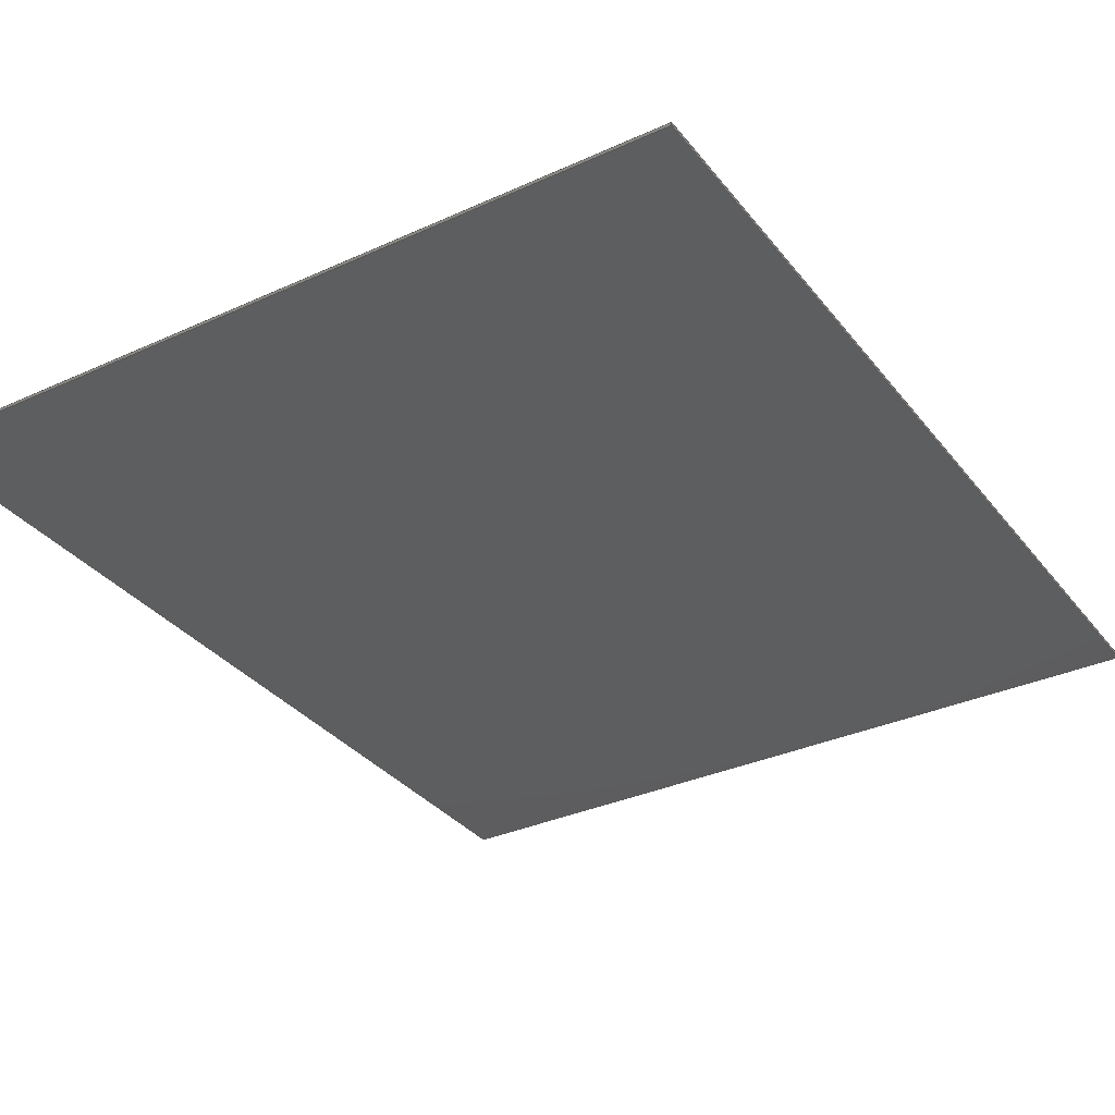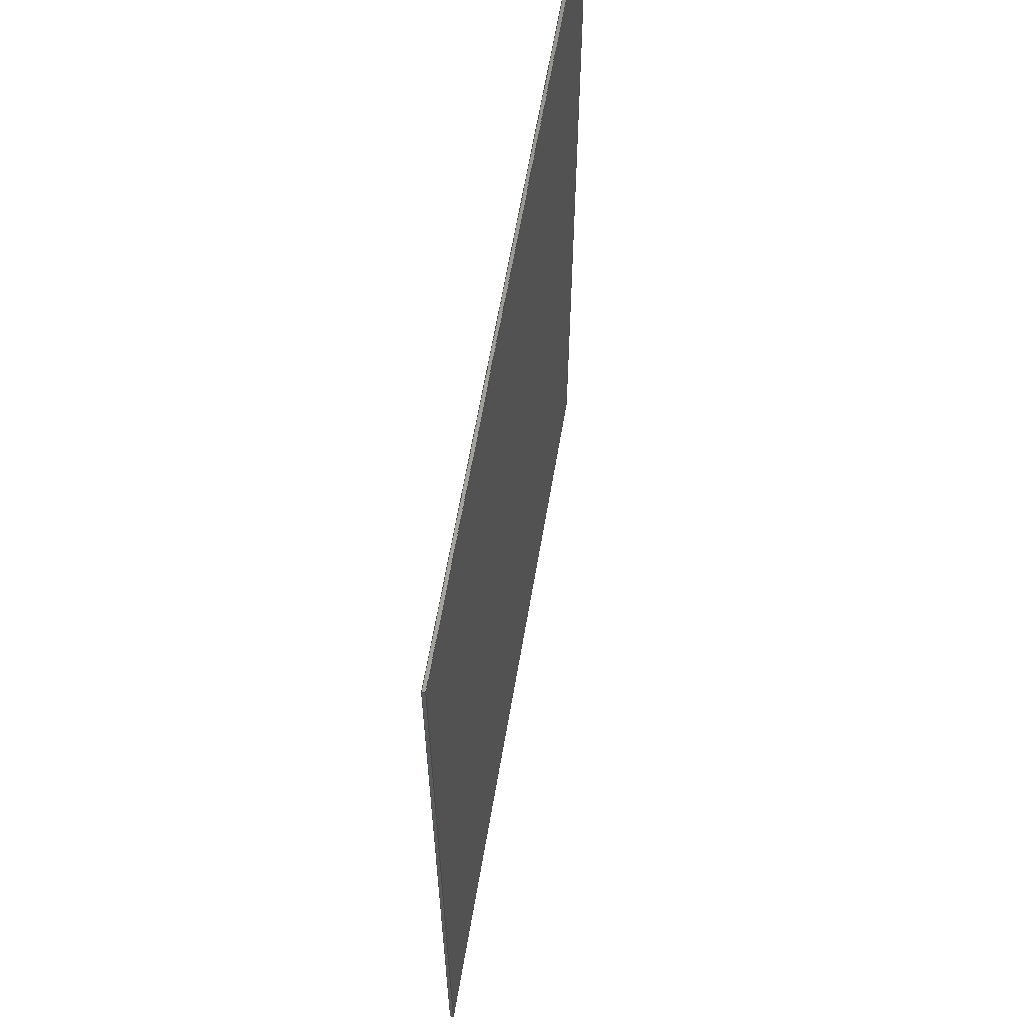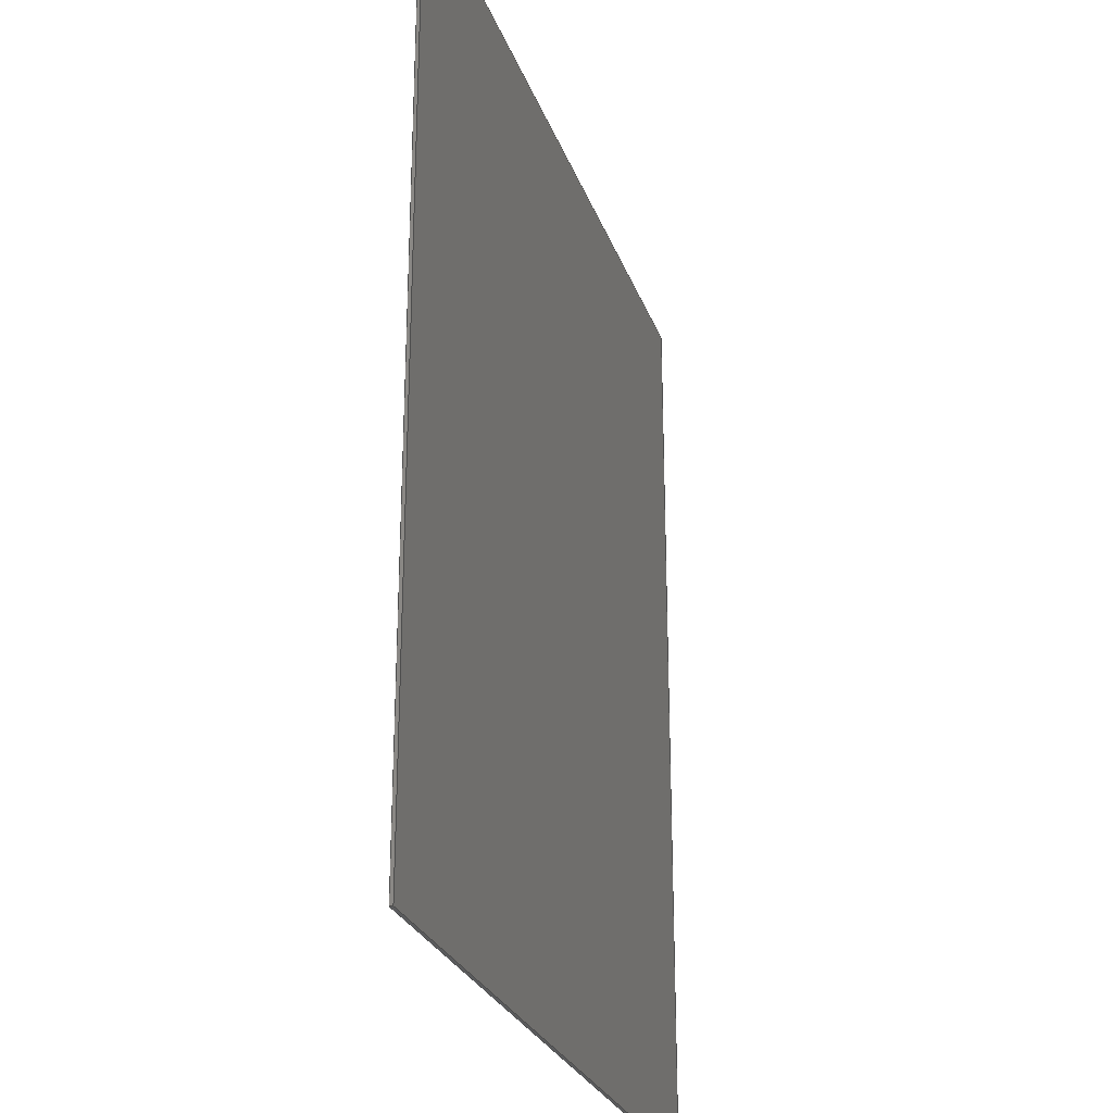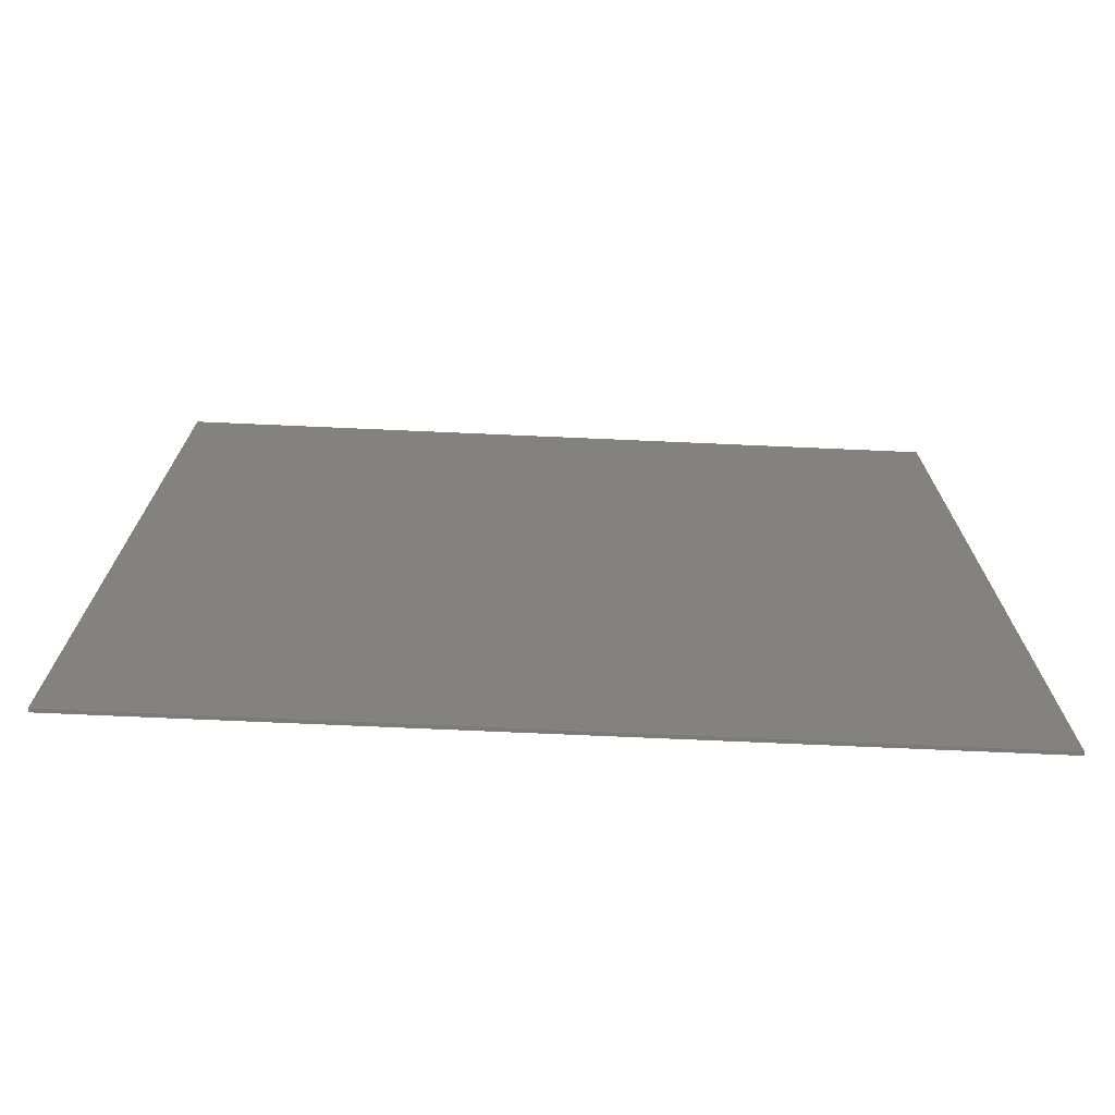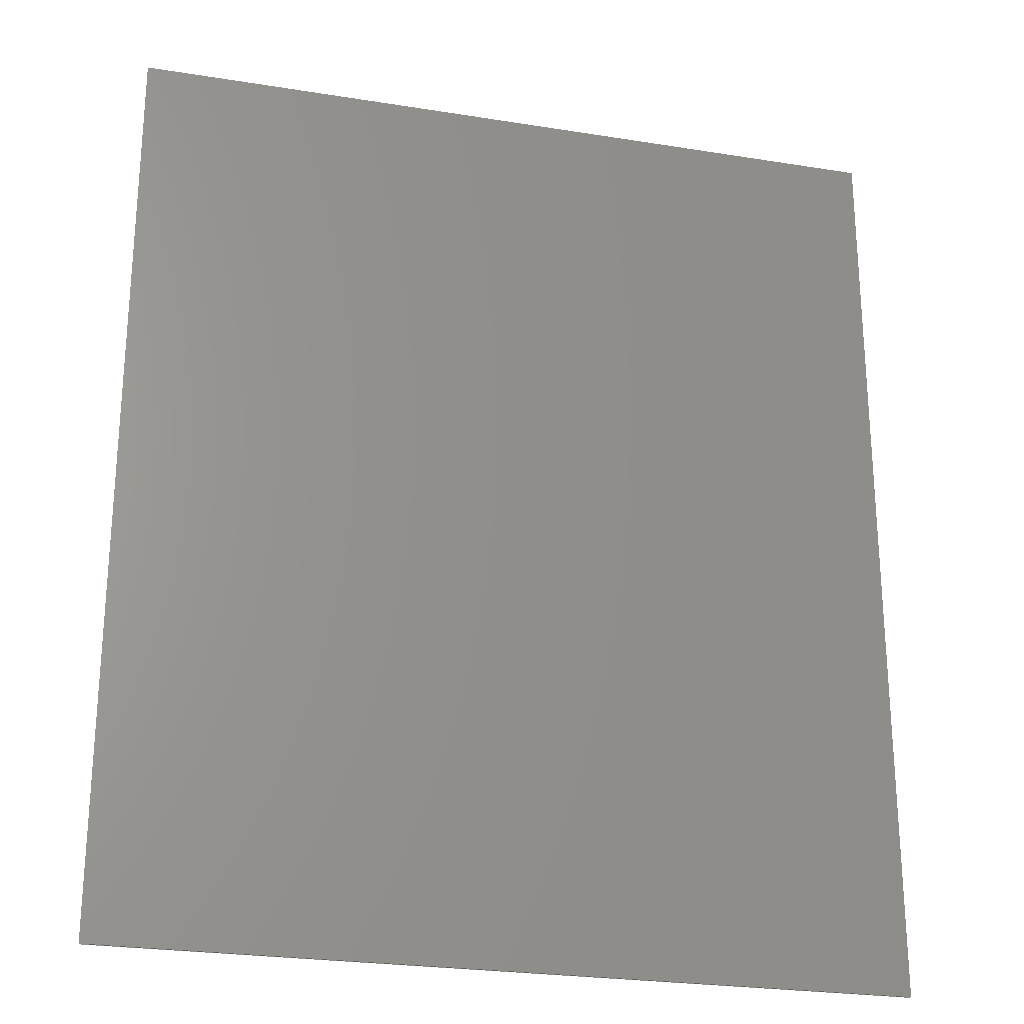
<metadata>
{"format":"step","ext":"step","renderer":"f3d","projection":"perspective","resolution":1024,"background":"white","views":[{"elev":-33.3,"azim":32.0,"up":"+Z"},{"elev":63.1,"azim":99.7,"up":"+Y"},{"elev":-26.6,"azim":107.3,"up":"+Y"},{"elev":-73.8,"azim":-2.5,"up":"+Y"},{"elev":-25.0,"azim":-14.7,"up":"+Y"}]}
</metadata>
<code>
ISO-10303-21;
DATA;
#1 = MECHANICAL_DESIGN_GEOMETRIC_PRESENTATION_REPRESENTATION( ' ', ( #7, #8, #9, #10, #11, #12 ), #6 );
#2 = PRODUCT_DEFINITION_CONTEXT( '', #13, 'design' );
#3 = APPLICATION_PROTOCOL_DEFINITION( 'international standard', 'automotive_design', 2001, #13 );
#4 = PRODUCT_CATEGORY_RELATIONSHIP( 'NONE', 'NONE', #14, #15 );
#5 = SHAPE_DEFINITION_REPRESENTATION( #16, #17 );
#6 =  ( GEOMETRIC_REPRESENTATION_CONTEXT( 3 )GLOBAL_UNCERTAINTY_ASSIGNED_CONTEXT( ( #18 ) )GLOBAL_UNIT_ASSIGNED_CONTEXT( ( #19, #20, #21 ) )REPRESENTATION_CONTEXT( 'NONE', 'WORKSPACE' ) );
#7 = STYLED_ITEM( '', ( #22 ), #23 );
#8 = STYLED_ITEM( '', ( #24 ), #25 );
#9 = STYLED_ITEM( '', ( #26 ), #27 );
#10 = STYLED_ITEM( '', ( #28 ), #29 );
#11 = STYLED_ITEM( '', ( #30 ), #31 );
#12 = STYLED_ITEM( '', ( #32 ), #33 );
#13 = APPLICATION_CONTEXT( 'core data for automotive mechanical design processes' );
#14 = PRODUCT_CATEGORY( 'part', 'NONE' );
#15 = PRODUCT_RELATED_PRODUCT_CATEGORY( 'detail', ' ', ( #34 ) );
#16 = PRODUCT_DEFINITION_SHAPE( 'NONE', 'NONE', #35 );
#17 = ADVANCED_BREP_SHAPE_REPRESENTATION( 'Part 1', ( #36, #37 ), #6 );
#18 = UNCERTAINTY_MEASURE_WITH_UNIT( LENGTH_MEASURE( 1e-17 ), #19, '', '' );
#19 =  ( CONVERSION_BASED_UNIT( 'METRE', #38 )LENGTH_UNIT(  )NAMED_UNIT( #39 ) );
#20 =  ( NAMED_UNIT( #40 )PLANE_ANGLE_UNIT(  )SI_UNIT( $, .RADIAN. ) );
#21 =  ( NAMED_UNIT( #40 )SI_UNIT( $, .STERADIAN. )SOLID_ANGLE_UNIT(  ) );
#22 = PRESENTATION_STYLE_ASSIGNMENT( ( #41 ) );
#23 = ADVANCED_FACE( '', ( #42 ), #43, .T. );
#24 = PRESENTATION_STYLE_ASSIGNMENT( ( #44 ) );
#25 = ADVANCED_FACE( '', ( #45 ), #46, .F. );
#26 = PRESENTATION_STYLE_ASSIGNMENT( ( #47 ) );
#27 = ADVANCED_FACE( '', ( #48 ), #49, .T. );
#28 = PRESENTATION_STYLE_ASSIGNMENT( ( #50 ) );
#29 = ADVANCED_FACE( '', ( #51 ), #52, .T. );
#30 = PRESENTATION_STYLE_ASSIGNMENT( ( #53 ) );
#31 = ADVANCED_FACE( '', ( #54 ), #55, .F. );
#32 = PRESENTATION_STYLE_ASSIGNMENT( ( #56 ) );
#33 = ADVANCED_FACE( '', ( #57 ), #58, .F. );
#34 = PRODUCT( 'Part 1', 'Part 1', 'PART-Part 1-DESC', ( #59 ) );
#35 = PRODUCT_DEFINITION( 'NONE', 'NONE', #60, #2 );
#36 = MANIFOLD_SOLID_BREP( 'Part 1', #61 );
#37 = AXIS2_PLACEMENT_3D( '', #62, #63, #64 );
#38 = LENGTH_MEASURE_WITH_UNIT( LENGTH_MEASURE( 1 ), #65 );
#39 = DIMENSIONAL_EXPONENTS( 1, 0, 0, 0, 0, 0, 0 );
#40 = DIMENSIONAL_EXPONENTS( 0, 0, 0, 0, 0, 0, 0 );
#41 = SURFACE_STYLE_USAGE( .BOTH., #66 );
#42 = FACE_OUTER_BOUND( '', #67, .T. );
#43 = PLANE( '', #68 );
#44 = SURFACE_STYLE_USAGE( .BOTH., #69 );
#45 = FACE_OUTER_BOUND( '', #70, .T. );
#46 = PLANE( '', #71 );
#47 = SURFACE_STYLE_USAGE( .BOTH., #72 );
#48 = FACE_OUTER_BOUND( '', #73, .T. );
#49 = PLANE( '', #74 );
#50 = SURFACE_STYLE_USAGE( .BOTH., #75 );
#51 = FACE_OUTER_BOUND( '', #76, .T. );
#52 = PLANE( '', #77 );
#53 = SURFACE_STYLE_USAGE( .BOTH., #78 );
#54 = FACE_OUTER_BOUND( '', #79, .T. );
#55 = PLANE( '', #80 );
#56 = SURFACE_STYLE_USAGE( .BOTH., #81 );
#57 = FACE_OUTER_BOUND( '', #82, .T. );
#58 = PLANE( '', #83 );
#59 = PRODUCT_CONTEXT( '', #13, 'mechanical' );
#60 = PRODUCT_DEFINITION_FORMATION_WITH_SPECIFIED_SOURCE( ' ', 'NONE', #34, .NOT_KNOWN. );
#61 = CLOSED_SHELL( '', ( #23, #29, #31, #25, #33, #27 ) );
#62 = CARTESIAN_POINT( '', ( 0, 0, 0 ) );
#63 = DIRECTION( '', ( 0, 0, 1 ) );
#64 = DIRECTION( '', ( 1, 0, 0 ) );
#65 =  ( LENGTH_UNIT(  )NAMED_UNIT( #39 )SI_UNIT( $, .METRE. ) );
#66 = SURFACE_SIDE_STYLE( '', ( #84 ) );
#67 = EDGE_LOOP( '', ( #85, #86, #87, #88 ) );
#68 = AXIS2_PLACEMENT_3D( '', #89, #90, #91 );
#69 = SURFACE_SIDE_STYLE( '', ( #92 ) );
#70 = EDGE_LOOP( '', ( #93, #94, #95, #96 ) );
#71 = AXIS2_PLACEMENT_3D( '', #97, #98, #99 );
#72 = SURFACE_SIDE_STYLE( '', ( #100 ) );
#73 = EDGE_LOOP( '', ( #101, #102, #103, #104 ) );
#74 = AXIS2_PLACEMENT_3D( '', #105, #106, #107 );
#75 = SURFACE_SIDE_STYLE( '', ( #108 ) );
#76 = EDGE_LOOP( '', ( #109, #110, #111, #112 ) );
#77 = AXIS2_PLACEMENT_3D( '', #113, #114, #115 );
#78 = SURFACE_SIDE_STYLE( '', ( #116 ) );
#79 = EDGE_LOOP( '', ( #117, #118, #119, #120 ) );
#80 = AXIS2_PLACEMENT_3D( '', #121, #122, #123 );
#81 = SURFACE_SIDE_STYLE( '', ( #124 ) );
#82 = EDGE_LOOP( '', ( #125, #126, #127, #128 ) );
#83 = AXIS2_PLACEMENT_3D( '', #129, #130, #131 );
#84 = SURFACE_STYLE_FILL_AREA( #132 );
#85 = ORIENTED_EDGE( '', *, *, #133, .F. );
#86 = ORIENTED_EDGE( '', *, *, #134, .F. );
#87 = ORIENTED_EDGE( '', *, *, #135, .T. );
#88 = ORIENTED_EDGE( '', *, *, #136, .T. );
#89 = CARTESIAN_POINT( '', ( 0, -3.73, 0.025 ) );
#90 = DIRECTION( '', ( 0, -1, 0 ) );
#91 = DIRECTION( '', ( 0, 0, -1 ) );
#92 = SURFACE_STYLE_FILL_AREA( #137 );
#93 = ORIENTED_EDGE( '', *, *, #138, .T. );
#94 = ORIENTED_EDGE( '', *, *, #136, .F. );
#95 = ORIENTED_EDGE( '', *, *, #139, .F. );
#96 = ORIENTED_EDGE( '', *, *, #140, .T. );
#97 = CARTESIAN_POINT( '', ( -3.155, 1.932e-16, 0.025 ) );
#98 = DIRECTION( '', ( 1, -6.123e-17, 0 ) );
#99 = DIRECTION( '', ( 6.123e-17, 1, 0 ) );
#100 = SURFACE_STYLE_FILL_AREA( #141 );
#101 = ORIENTED_EDGE( '', *, *, #135, .F. );
#102 = ORIENTED_EDGE( '', *, *, #142, .F. );
#103 = ORIENTED_EDGE( '', *, *, #143, .T. );
#104 = ORIENTED_EDGE( '', *, *, #139, .T. );
#105 = CARTESIAN_POINT( '', ( 8.882e-16, 4.441e-16, 0.025 ) );
#106 = DIRECTION( '', ( 0, 0, 1 ) );
#107 = DIRECTION( '', ( 1, 0, 0 ) );
#108 = SURFACE_STYLE_FILL_AREA( #144 );
#109 = ORIENTED_EDGE( '', *, *, #145, .F. );
#110 = ORIENTED_EDGE( '', *, *, #146, .F. );
#111 = ORIENTED_EDGE( '', *, *, #142, .T. );
#112 = ORIENTED_EDGE( '', *, *, #134, .T. );
#113 = CARTESIAN_POINT( '', ( 3.155, 2.509e-16, 0.025 ) );
#114 = DIRECTION( '', ( 1, -6.123e-17, 0 ) );
#115 = DIRECTION( '', ( 6.123e-17, 1, 0 ) );
#116 = SURFACE_STYLE_FILL_AREA( #147 );
#117 = ORIENTED_EDGE( '', *, *, #148, .T. );
#118 = ORIENTED_EDGE( '', *, *, #140, .F. );
#119 = ORIENTED_EDGE( '', *, *, #143, .F. );
#120 = ORIENTED_EDGE( '', *, *, #146, .T. );
#121 = CARTESIAN_POINT( '', ( -2.064, 3.73, 0.025 ) );
#122 = DIRECTION( '', ( 0, -1, 0 ) );
#123 = DIRECTION( '', ( 0, 0, -1 ) );
#124 = SURFACE_STYLE_FILL_AREA( #149 );
#125 = ORIENTED_EDGE( '', *, *, #133, .T. );
#126 = ORIENTED_EDGE( '', *, *, #138, .F. );
#127 = ORIENTED_EDGE( '', *, *, #148, .F. );
#128 = ORIENTED_EDGE( '', *, *, #145, .T. );
#129 = CARTESIAN_POINT( '', ( 8.882e-16, 4.441e-16, 0 ) );
#130 = DIRECTION( '', ( 0, 0, 1 ) );
#131 = DIRECTION( '', ( 1, 0, 0 ) );
#132 = FILL_AREA_STYLE( '', ( #150 ) );
#133 = EDGE_CURVE( '', #151, #152, #153, .T. );
#134 = EDGE_CURVE( '', #154, #151, #155, .T. );
#135 = EDGE_CURVE( '', #154, #156, #157, .T. );
#136 = EDGE_CURVE( '', #156, #152, #158, .T. );
#137 = FILL_AREA_STYLE( '', ( #159 ) );
#138 = EDGE_CURVE( '', #160, #152, #161, .T. );
#139 = EDGE_CURVE( '', #162, #156, #163, .T. );
#140 = EDGE_CURVE( '', #162, #160, #164, .T. );
#141 = FILL_AREA_STYLE( '', ( #165 ) );
#142 = EDGE_CURVE( '', #166, #154, #167, .T. );
#143 = EDGE_CURVE( '', #166, #162, #168, .T. );
#144 = FILL_AREA_STYLE( '', ( #169 ) );
#145 = EDGE_CURVE( '', #170, #151, #171, .T. );
#146 = EDGE_CURVE( '', #166, #170, #172, .T. );
#147 = FILL_AREA_STYLE( '', ( #173 ) );
#148 = EDGE_CURVE( '', #170, #160, #174, .T. );
#149 = FILL_AREA_STYLE( '', ( #175 ) );
#150 = FILL_AREA_STYLE_COLOUR( '', #176 );
#151 = VERTEX_POINT( '', #177 );
#152 = VERTEX_POINT( '', #178 );
#153 = LINE( '', #179, #180 );
#154 = VERTEX_POINT( '', #181 );
#155 = LINE( '', #182, #183 );
#156 = VERTEX_POINT( '', #184 );
#157 = LINE( '', #185, #186 );
#158 = LINE( '', #187, #188 );
#159 = FILL_AREA_STYLE_COLOUR( '', #189 );
#160 = VERTEX_POINT( '', #190 );
#161 = LINE( '', #191, #192 );
#162 = VERTEX_POINT( '', #193 );
#163 = LINE( '', #194, #195 );
#164 = LINE( '', #196, #197 );
#165 = FILL_AREA_STYLE_COLOUR( '', #198 );
#166 = VERTEX_POINT( '', #199 );
#167 = LINE( '', #200, #201 );
#168 = LINE( '', #202, #203 );
#169 = FILL_AREA_STYLE_COLOUR( '', #204 );
#170 = VERTEX_POINT( '', #205 );
#171 = LINE( '', #206, #207 );
#172 = LINE( '', #208, #209 );
#173 = FILL_AREA_STYLE_COLOUR( '', #210 );
#174 = LINE( '', #211, #212 );
#175 = FILL_AREA_STYLE_COLOUR( '', #213 );
#176 = COLOUR_RGB( '', 0.9765, 0.9804, 0.9843 );
#177 = CARTESIAN_POINT( '', ( 3.155, -3.73, 0 ) );
#178 = CARTESIAN_POINT( '', ( -3.155, -3.73, 0 ) );
#179 = CARTESIAN_POINT( '', ( 0, -3.73, 0 ) );
#180 = VECTOR( '', #214, 1 );
#181 = CARTESIAN_POINT( '', ( 3.155, -3.73, 0.025 ) );
#182 = CARTESIAN_POINT( '', ( 3.155, -3.73, 0.025 ) );
#183 = VECTOR( '', #215, 1 );
#184 = CARTESIAN_POINT( '', ( -3.155, -3.73, 0.025 ) );
#185 = CARTESIAN_POINT( '', ( 0, -3.73, 0.025 ) );
#186 = VECTOR( '', #216, 1 );
#187 = CARTESIAN_POINT( '', ( -3.155, -3.73, 0.025 ) );
#188 = VECTOR( '', #217, 1 );
#189 = COLOUR_RGB( '', 0.9765, 0.9804, 0.9843 );
#190 = CARTESIAN_POINT( '', ( -3.155, 3.73, 0 ) );
#191 = CARTESIAN_POINT( '', ( -3.155, 1.932e-16, 0 ) );
#192 = VECTOR( '', #218, 1 );
#193 = CARTESIAN_POINT( '', ( -3.155, 3.73, 0.025 ) );
#194 = CARTESIAN_POINT( '', ( -3.155, 1.932e-16, 0.025 ) );
#195 = VECTOR( '', #219, 1 );
#196 = CARTESIAN_POINT( '', ( -3.155, 3.73, 0.025 ) );
#197 = VECTOR( '', #220, 1 );
#198 = COLOUR_RGB( '', 0.9765, 0.9804, 0.9843 );
#199 = CARTESIAN_POINT( '', ( 3.155, 3.73, 0.025 ) );
#200 = CARTESIAN_POINT( '', ( 3.155, 2.509e-16, 0.025 ) );
#201 = VECTOR( '', #221, 1 );
#202 = CARTESIAN_POINT( '', ( -2.064, 3.73, 0.025 ) );
#203 = VECTOR( '', #222, 1 );
#204 = COLOUR_RGB( '', 0.9765, 0.9804, 0.9843 );
#205 = CARTESIAN_POINT( '', ( 3.155, 3.73, 0 ) );
#206 = CARTESIAN_POINT( '', ( 3.155, 2.509e-16, 0 ) );
#207 = VECTOR( '', #223, 1 );
#208 = CARTESIAN_POINT( '', ( 3.155, 3.73, 0.025 ) );
#209 = VECTOR( '', #224, 1 );
#210 = COLOUR_RGB( '', 0.9765, 0.9804, 0.9843 );
#211 = CARTESIAN_POINT( '', ( -2.064, 3.73, 0 ) );
#212 = VECTOR( '', #225, 1 );
#213 = COLOUR_RGB( '', 0.9765, 0.9804, 0.9843 );
#214 = DIRECTION( '', ( -1, 0, 0 ) );
#215 = DIRECTION( '', ( 0, 0, -1 ) );
#216 = DIRECTION( '', ( -1, 0, 0 ) );
#217 = DIRECTION( '', ( 0, 0, -1 ) );
#218 = DIRECTION( '', ( -6.123e-17, -1, 0 ) );
#219 = DIRECTION( '', ( -6.123e-17, -1, 0 ) );
#220 = DIRECTION( '', ( 0, 0, -1 ) );
#221 = DIRECTION( '', ( -6.123e-17, -1, 0 ) );
#222 = DIRECTION( '', ( -1, 0, 0 ) );
#223 = DIRECTION( '', ( -6.123e-17, -1, 0 ) );
#224 = DIRECTION( '', ( 0, 0, -1 ) );
#225 = DIRECTION( '', ( -1, 0, 0 ) );
ENDSEC;
END-ISO-10303-21;

</code>
